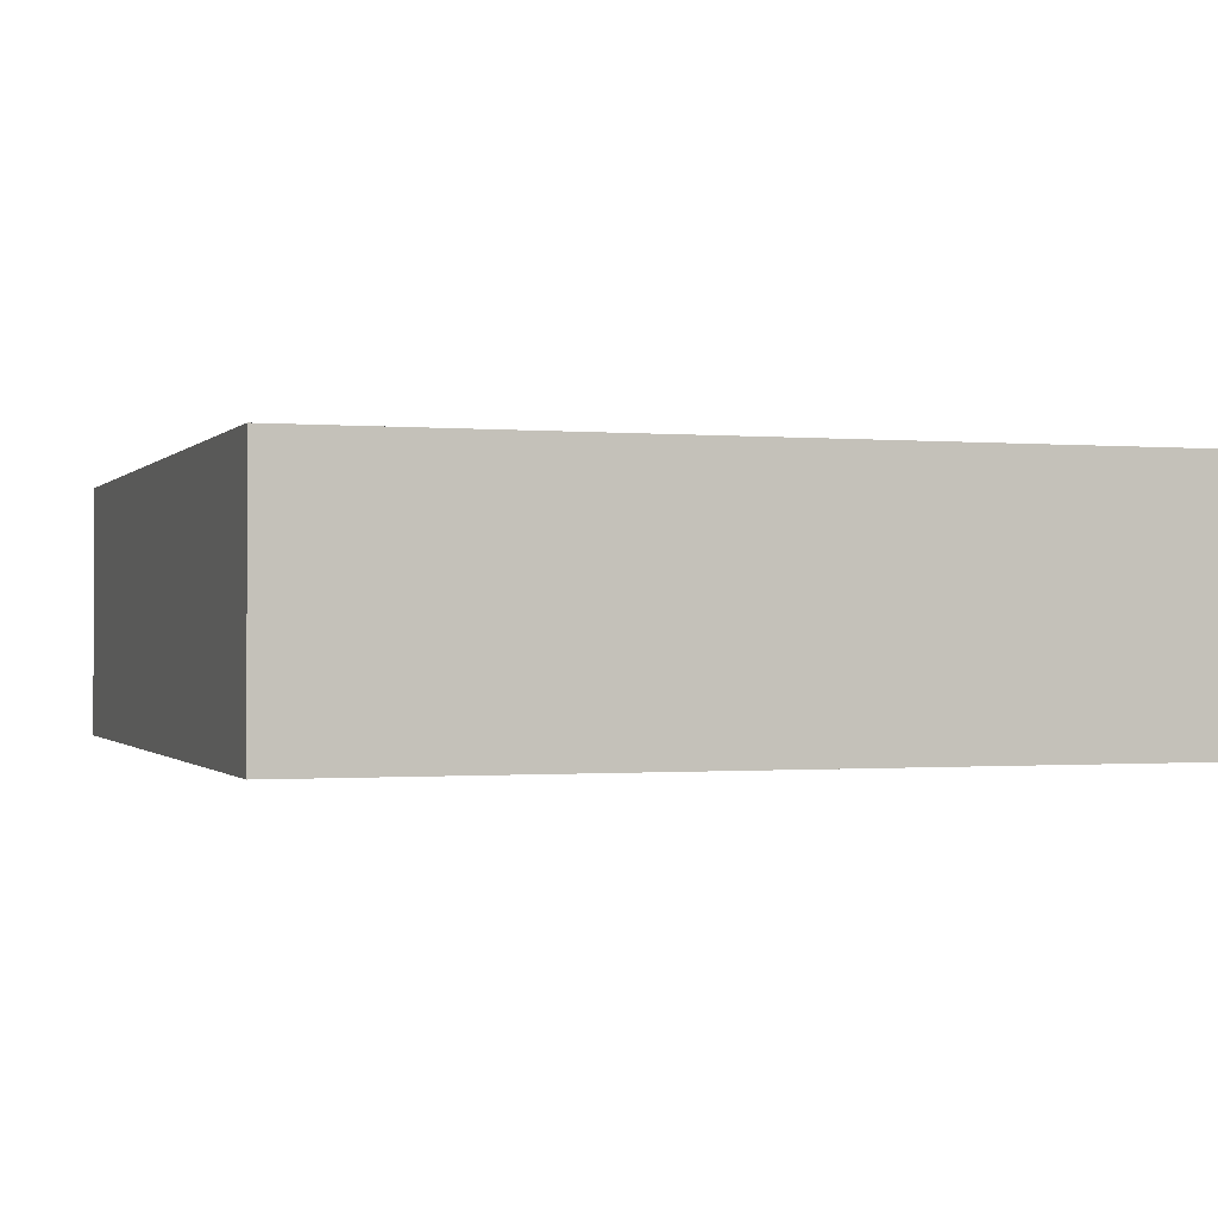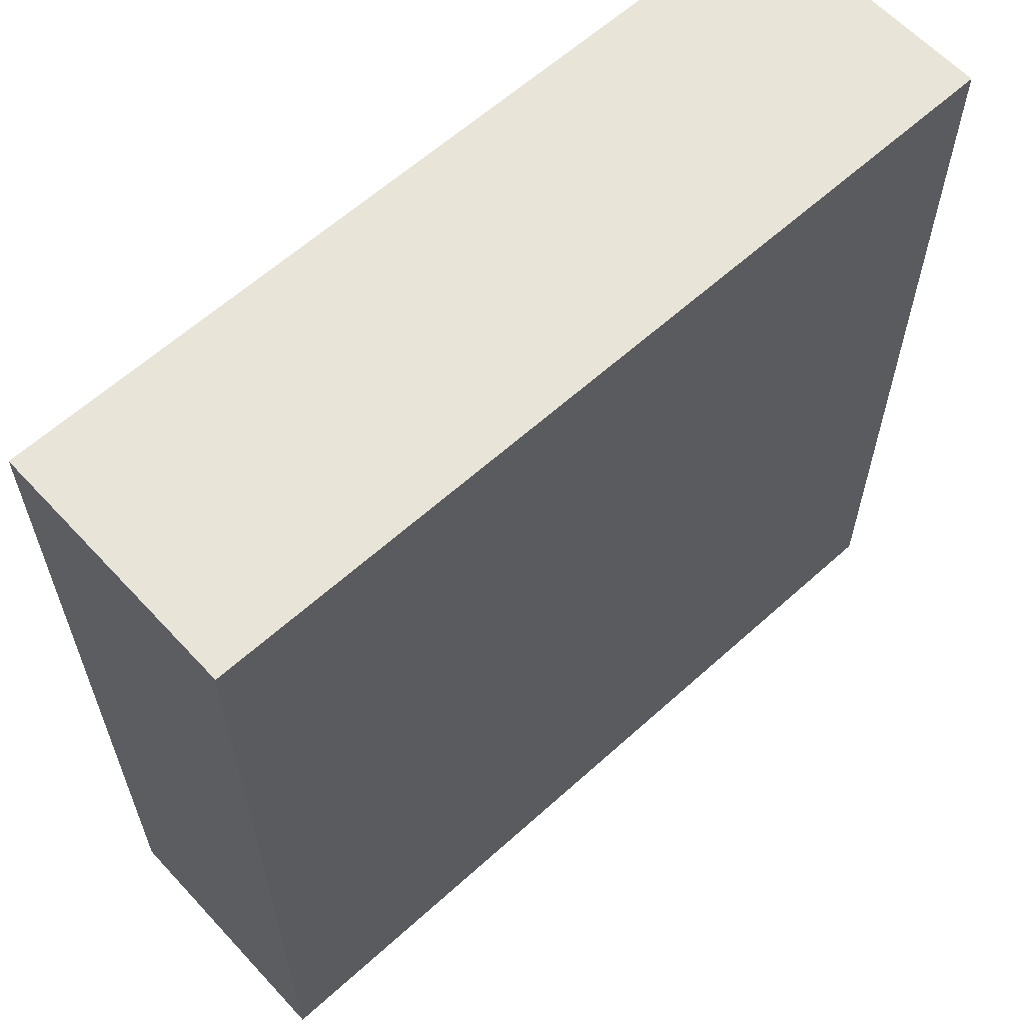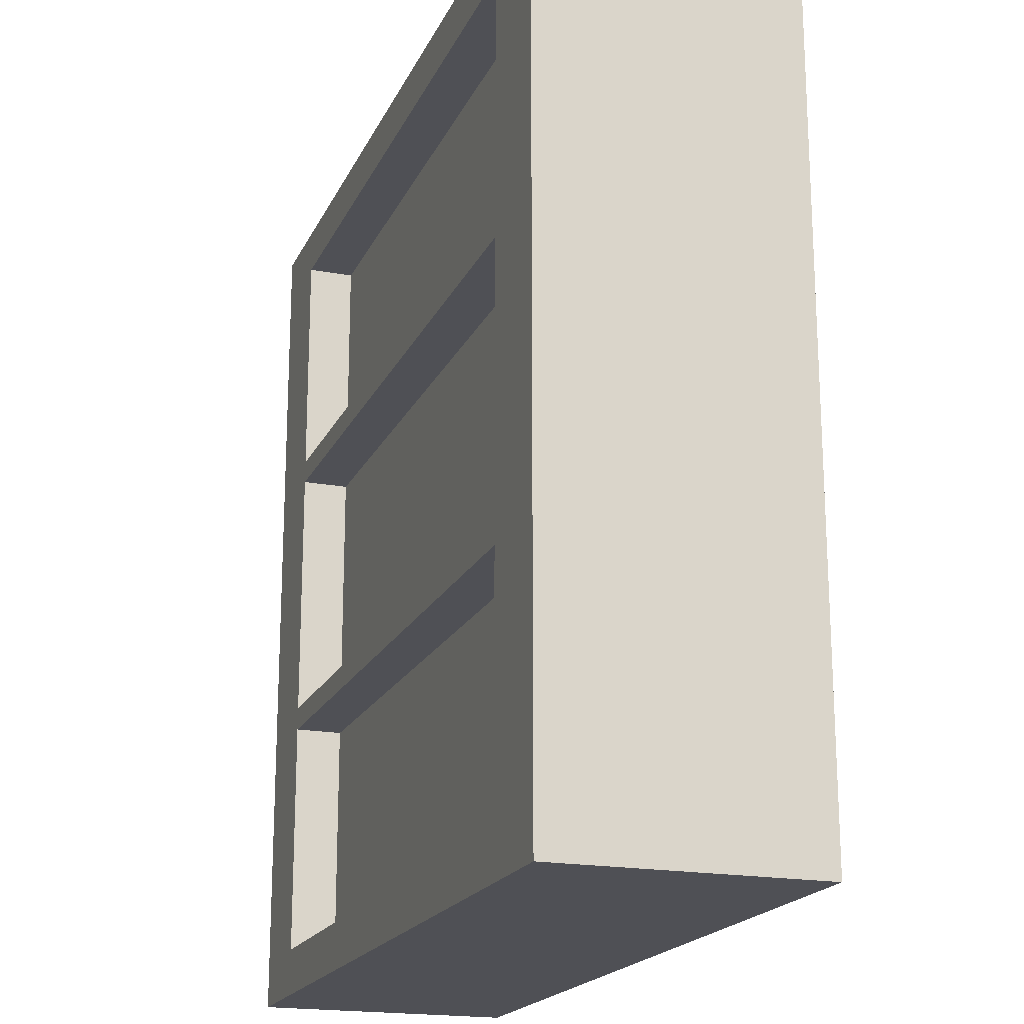
<metadata>
{"format":"obj","ext":"obj","renderer":"f3d","projection":"perspective","resolution":1024,"background":"white","views":[{"elev":-0.6,"azim":-18.6,"up":"+Z"},{"elev":61.4,"azim":137.4,"up":"+Y"},{"elev":-19.3,"azim":70.9,"up":"+Y"}]}
</metadata>
<code>
o
v -1.8 0 0.7
v -1.8 0 -0.4
v -1.8 3.7 0.7
v -1.8 3.7 -0.4
v 1.4 0.2 0.7
v 1.4 0.2 0.5
v 1.4 0.2 0.4
v 1.4 0.2 -0.3
v 1.4 1.2 0.7
v 1.4 1.2 0.5
v 1.4 1.2 0.4
v 1.4 1.2 -0.3
v 1.4 1.3 0.7
v 1.4 1.3 0.5
v 1.4 1.3 0.4
v 1.4 1.3 -0.3
v 1.4 2.4 0.7
v 1.4 2.4 0.5
v 1.4 2.4 0.4
v 1.4 2.4 -0.3
v 1.4 2.5 0.7
v 1.4 2.5 0.5
v 1.4 2.5 0.4
v 1.4 2.5 -0.3
v 1.4 3.5 0.7
v 1.4 3.5 0.5
v 1.4 3.5 0.4
v 1.4 3.5 -0.3
v -1.4 0.2 0.7
v -1.4 0.2 0.5
v -1.4 0.2 0.4
v -1.4 0.2 -0.3
v -1.4 1.2 0.7
v -1.4 1.2 0.5
v -1.4 1.2 0.4
v -1.4 1.2 -0.3
v -1.4 1.3 0.7
v -1.4 1.3 0.5
v -1.4 1.3 0.4
v -1.4 1.3 -0.3
v -1.4 2.4 0.7
v -1.4 2.4 0.5
v -1.4 2.4 0.4
v -1.4 2.4 -0.3
v -1.4 2.5 0.7
v -1.4 2.5 0.5
v -1.4 2.5 0.4
v -1.4 2.5 -0.3
v -1.4 3.5 0.7
v -1.4 3.5 0.5
v -1.4 3.5 0.4
v -1.4 3.5 -0.3
v 1.8 0 0.7
v 1.8 0 -0.4
v 1.8 3.7 0.7
v 1.8 3.7 -0.4
v -1.8 0 0.7
v -1.8 3.7 0.7
v -1.4 0.2 0.7
v -1.4 1.2 0.7
v -1.4 1.3 0.7
v -1.4 2.4 0.7
v -1.4 2.5 0.7
v -1.4 3.5 0.7
v 1.4 0.2 0.7
v 1.4 1.2 0.7
v 1.4 1.3 0.7
v 1.4 2.4 0.7
v 1.4 2.5 0.7
v 1.4 3.5 0.7
v 1.8 0 0.7
v 1.8 3.7 0.7
v -1.4 0.2 0.5
v -1.4 1.2 0.5
v -1.4 1.3 0.5
v -1.4 2.4 0.5
v -1.4 2.5 0.5
v -1.4 3.5 0.5
v -1.3 1.3 0.5
v -1.3 2.4 0.5
v -1.2 2.5 0.5
v -1.2 3.5 0.5
v -1.1 0.2 0.5
v -1.1 1.2 0.5
v -1.1 2.5 0.5
v -1.1 3.5 0.5
v -1 0.2 0.5
v -1 1.2 0.5
v -1 1.3 0.5
v -1 2.4 0.5
v -0.9 1.3 0.5
v -0.9 2.4 0.5
v -0.9 2.5 0.5
v -0.9 3.5 0.5
v -0.8 2.5 0.5
v -0.8 3.5 0.5
v -0.7 0.2 0.5
v -0.7 1.2 0.5
v -0.6 0.2 0.5
v -0.6 1.2 0.5
v -0.6 1.3 0.5
v -0.6 2.4 0.5
v -0.6 2.5 0.5
v -0.6 3.5 0.5
v -0.5 1.3 0.5
v -0.5 2.4 0.5
v -0.5 2.5 0.5
v -0.5 3.5 0.5
v -0.3 0.2 0.5
v -0.3 1.2 0.5
v -0.3 2.5 0.5
v -0.3 3.5 0.5
v -0.2 0.2 0.5
v -0.2 1.2 0.5
v -0.2 1.3 0.5
v -0.2 2.4 0.5
v -0.2 2.5 0.5
v -0.2 3.5 0.5
v -0.1 1.3 0.5
v -0.1 2.4 0.5
v 0 2.5 0.5
v 0 3.5 0.5
v 0.1 0.2 0.5
v 0.1 1.2 0.5
v 0.1 2.5 0.5
v 0.1 3.5 0.5
v 0.2 0.2 0.5
v 0.2 1.2 0.5
v 0.2 1.3 0.5
v 0.2 2.4 0.5
v 0.3 1.3 0.5
v 0.3 2.4 0.5
v 0.3 2.5 0.5
v 0.3 3.5 0.5
v 0.4 2.5 0.5
v 0.4 3.5 0.5
v 0.5 0.2 0.5
v 0.5 1.2 0.5
v 0.6 0.2 0.5
v 0.6 1.2 0.5
v 0.6 1.3 0.5
v 0.6 2.4 0.5
v 0.6 2.5 0.5
v 0.6 3.5 0.5
v 0.7 1.3 0.5
v 0.7 2.4 0.5
v 0.7 2.5 0.5
v 0.7 3.5 0.5
v 0.9 0.2 0.5
v 0.9 1.2 0.5
v 0.9 2.5 0.5
v 0.9 3.5 0.5
v 1 0.2 0.5
v 1 1.2 0.5
v 1 1.3 0.5
v 1 2.4 0.5
v 1 2.5 0.5
v 1 3.5 0.5
v 1.1 1.3 0.5
v 1.1 2.4 0.5
v 1.3 0.2 0.5
v 1.3 1.2 0.5
v 1.3 2.5 0.5
v 1.3 3.5 0.5
v 1.4 0.2 0.5
v 1.4 1.2 0.5
v 1.4 1.3 0.5
v 1.4 2.4 0.5
v 1.4 2.5 0.5
v 1.4 3.5 0.5
v -1.4 0.2 -0.3
v -1.4 1.2 -0.3
v -1.4 1.3 -0.3
v -1.4 2.4 -0.3
v -1.4 2.5 -0.3
v -1.4 3.5 -0.3
v 1.4 0.2 -0.3
v 1.4 1.2 -0.3
v 1.4 1.3 -0.3
v 1.4 2.4 -0.3
v 1.4 2.5 -0.3
v 1.4 3.5 -0.3
v -1.4 0.2 0.4
v -1.4 1.2 0.4
v -1.4 1.3 0.4
v -1.4 2.4 0.4
v -1.4 2.5 0.4
v -1.4 3.5 0.4
v -1.3 1.3 0.4
v -1.3 2.4 0.4
v -1.2 2.5 0.4
v -1.2 3.5 0.4
v -1.1 0.2 0.4
v -1.1 1.2 0.4
v -1.1 2.5 0.4
v -1.1 3.5 0.4
v -1 0.2 0.4
v -1 1.2 0.4
v -1 1.3 0.4
v -1 2.4 0.4
v -0.9 1.3 0.4
v -0.9 2.4 0.4
v -0.9 2.5 0.4
v -0.9 3.5 0.4
v -0.8 2.5 0.4
v -0.8 3.5 0.4
v -0.7 0.2 0.4
v -0.7 1.2 0.4
v -0.6 0.2 0.4
v -0.6 1.2 0.4
v -0.6 1.3 0.4
v -0.6 2.4 0.4
v -0.6 2.5 0.4
v -0.6 3.5 0.4
v -0.5 1.3 0.4
v -0.5 2.4 0.4
v -0.5 2.5 0.4
v -0.5 3.5 0.4
v -0.3 0.2 0.4
v -0.3 1.2 0.4
v -0.3 2.5 0.4
v -0.3 3.5 0.4
v -0.2 0.2 0.4
v -0.2 1.2 0.4
v -0.2 1.3 0.4
v -0.2 2.4 0.4
v -0.2 2.5 0.4
v -0.2 3.5 0.4
v -0.1 1.3 0.4
v -0.1 2.4 0.4
v 0 2.5 0.4
v 0 3.5 0.4
v 0.1 0.2 0.4
v 0.1 1.2 0.4
v 0.1 2.5 0.4
v 0.1 3.5 0.4
v 0.2 0.2 0.4
v 0.2 1.2 0.4
v 0.2 1.3 0.4
v 0.2 2.4 0.4
v 0.3 1.3 0.4
v 0.3 2.4 0.4
v 0.3 2.5 0.4
v 0.3 3.5 0.4
v 0.4 2.5 0.4
v 0.4 3.5 0.4
v 0.5 0.2 0.4
v 0.5 1.2 0.4
v 0.6 0.2 0.4
v 0.6 1.2 0.4
v 0.6 1.3 0.4
v 0.6 2.4 0.4
v 0.6 2.5 0.4
v 0.6 3.5 0.4
v 0.7 1.3 0.4
v 0.7 2.4 0.4
v 0.7 2.5 0.4
v 0.7 3.5 0.4
v 0.9 0.2 0.4
v 0.9 1.2 0.4
v 0.9 2.5 0.4
v 0.9 3.5 0.4
v 1 0.2 0.4
v 1 1.2 0.4
v 1 1.3 0.4
v 1 2.4 0.4
v 1 2.5 0.4
v 1 3.5 0.4
v 1.1 1.3 0.4
v 1.1 2.4 0.4
v 1.3 0.2 0.4
v 1.3 1.2 0.4
v 1.3 2.5 0.4
v 1.3 3.5 0.4
v 1.4 0.2 0.4
v 1.4 1.2 0.4
v 1.4 1.3 0.4
v 1.4 2.4 0.4
v 1.4 2.5 0.4
v 1.4 3.5 0.4
v -1.8 0 -0.4
v -1.8 3.7 -0.4
v 1.8 0 -0.4
v 1.8 3.7 -0.4
v -1.8 0 0.7
v 1.8 0 0.7
v -1.8 0 -0.4
v 1.8 0 -0.4
v -1.4 1.2 0.7
v 1.4 1.2 0.7
v -1.4 1.2 0.5
v -1.1 1.2 0.5
v -1 1.2 0.5
v -0.7 1.2 0.5
v -0.6 1.2 0.5
v -0.3 1.2 0.5
v -0.2 1.2 0.5
v 0.1 1.2 0.5
v 0.2 1.2 0.5
v 0.5 1.2 0.5
v 0.6 1.2 0.5
v 0.9 1.2 0.5
v 1 1.2 0.5
v 1.3 1.2 0.5
v 1.4 1.2 0.5
v -1.4 1.2 0.4
v -1.1 1.2 0.4
v -1 1.2 0.4
v -0.7 1.2 0.4
v -0.6 1.2 0.4
v -0.3 1.2 0.4
v -0.2 1.2 0.4
v 0.1 1.2 0.4
v 0.2 1.2 0.4
v 0.5 1.2 0.4
v 0.6 1.2 0.4
v 0.9 1.2 0.4
v 1 1.2 0.4
v 1.3 1.2 0.4
v 1.4 1.2 0.4
v -1.4 1.2 -0.3
v 1.4 1.2 -0.3
v -1.4 2.4 0.7
v 1.4 2.4 0.7
v -1.4 2.4 0.5
v -1.3 2.4 0.5
v -1 2.4 0.5
v -0.9 2.4 0.5
v -0.6 2.4 0.5
v -0.5 2.4 0.5
v -0.2 2.4 0.5
v -0.1 2.4 0.5
v 0.2 2.4 0.5
v 0.3 2.4 0.5
v 0.6 2.4 0.5
v 0.7 2.4 0.5
v 1 2.4 0.5
v 1.1 2.4 0.5
v 1.4 2.4 0.5
v -1.4 2.4 0.4
v -1.3 2.4 0.4
v -1 2.4 0.4
v -0.9 2.4 0.4
v -0.6 2.4 0.4
v -0.5 2.4 0.4
v -0.2 2.4 0.4
v -0.1 2.4 0.4
v 0.2 2.4 0.4
v 0.3 2.4 0.4
v 0.6 2.4 0.4
v 0.7 2.4 0.4
v 1 2.4 0.4
v 1.1 2.4 0.4
v 1.4 2.4 0.4
v -1.4 2.4 -0.3
v 1.4 2.4 -0.3
v -1.4 3.5 0.7
v 1.4 3.5 0.7
v -1.4 3.5 0.5
v -1.2 3.5 0.5
v -1.1 3.5 0.5
v -0.9 3.5 0.5
v -0.8 3.5 0.5
v -0.6 3.5 0.5
v -0.5 3.5 0.5
v -0.3 3.5 0.5
v -0.2 3.5 0.5
v 0 3.5 0.5
v 0.1 3.5 0.5
v 0.3 3.5 0.5
v 0.4 3.5 0.5
v 0.6 3.5 0.5
v 0.7 3.5 0.5
v 0.9 3.5 0.5
v 1 3.5 0.5
v 1.3 3.5 0.5
v 1.4 3.5 0.5
v -1.4 3.5 0.4
v -1.2 3.5 0.4
v -1.1 3.5 0.4
v -0.9 3.5 0.4
v -0.8 3.5 0.4
v -0.6 3.5 0.4
v -0.5 3.5 0.4
v -0.3 3.5 0.4
v -0.2 3.5 0.4
v 0 3.5 0.4
v 0.1 3.5 0.4
v 0.3 3.5 0.4
v 0.4 3.5 0.4
v 0.6 3.5 0.4
v 0.7 3.5 0.4
v 0.9 3.5 0.4
v 1 3.5 0.4
v 1.3 3.5 0.4
v 1.4 3.5 0.4
v -1.4 3.5 -0.3
v 1.4 3.5 -0.3
v -1.4 0.2 0.7
v 1.4 0.2 0.7
v -1.4 0.2 0.5
v -1.1 0.2 0.5
v -1 0.2 0.5
v -0.7 0.2 0.5
v -0.6 0.2 0.5
v -0.3 0.2 0.5
v -0.2 0.2 0.5
v 0.1 0.2 0.5
v 0.2 0.2 0.5
v 0.5 0.2 0.5
v 0.6 0.2 0.5
v 0.9 0.2 0.5
v 1 0.2 0.5
v 1.3 0.2 0.5
v 1.4 0.2 0.5
v -1.4 0.2 0.4
v -1.1 0.2 0.4
v -1 0.2 0.4
v -0.7 0.2 0.4
v -0.6 0.2 0.4
v -0.3 0.2 0.4
v -0.2 0.2 0.4
v 0.1 0.2 0.4
v 0.2 0.2 0.4
v 0.5 0.2 0.4
v 0.6 0.2 0.4
v 0.9 0.2 0.4
v 1 0.2 0.4
v 1.3 0.2 0.4
v 1.4 0.2 0.4
v -1.4 0.2 -0.3
v 1.4 0.2 -0.3
v -1.4 1.3 0.7
v 1.4 1.3 0.7
v -1.4 1.3 0.5
v -1.3 1.3 0.5
v -1 1.3 0.5
v -0.9 1.3 0.5
v -0.6 1.3 0.5
v -0.5 1.3 0.5
v -0.2 1.3 0.5
v -0.1 1.3 0.5
v 0.2 1.3 0.5
v 0.3 1.3 0.5
v 0.6 1.3 0.5
v 0.7 1.3 0.5
v 1 1.3 0.5
v 1.1 1.3 0.5
v 1.4 1.3 0.5
v -1.4 1.3 0.4
v -1.3 1.3 0.4
v -1 1.3 0.4
v -0.9 1.3 0.4
v -0.6 1.3 0.4
v -0.5 1.3 0.4
v -0.2 1.3 0.4
v -0.1 1.3 0.4
v 0.2 1.3 0.4
v 0.3 1.3 0.4
v 0.6 1.3 0.4
v 0.7 1.3 0.4
v 1 1.3 0.4
v 1.1 1.3 0.4
v 1.4 1.3 0.4
v -1.4 1.3 -0.3
v 1.4 1.3 -0.3
v -1.4 2.5 0.7
v 1.4 2.5 0.7
v -1.4 2.5 0.5
v -1.2 2.5 0.5
v -1.1 2.5 0.5
v -0.9 2.5 0.5
v -0.8 2.5 0.5
v -0.6 2.5 0.5
v -0.5 2.5 0.5
v -0.3 2.5 0.5
v -0.2 2.5 0.5
v 0 2.5 0.5
v 0.1 2.5 0.5
v 0.3 2.5 0.5
v 0.4 2.5 0.5
v 0.6 2.5 0.5
v 0.7 2.5 0.5
v 0.9 2.5 0.5
v 1 2.5 0.5
v 1.3 2.5 0.5
v 1.4 2.5 0.5
v -1.4 2.5 0.4
v -1.2 2.5 0.4
v -1.1 2.5 0.4
v -0.9 2.5 0.4
v -0.8 2.5 0.4
v -0.6 2.5 0.4
v -0.5 2.5 0.4
v -0.3 2.5 0.4
v -0.2 2.5 0.4
v 0 2.5 0.4
v 0.1 2.5 0.4
v 0.3 2.5 0.4
v 0.4 2.5 0.4
v 0.6 2.5 0.4
v 0.7 2.5 0.4
v 0.9 2.5 0.4
v 1 2.5 0.4
v 1.3 2.5 0.4
v 1.4 2.5 0.4
v -1.4 2.5 -0.3
v 1.4 2.5 -0.3
v -1.8 3.7 0.7
v 1.8 3.7 0.7
v -1.8 3.7 -0.4
v 1.8 3.7 -0.4
f 3 2 1
f 4 2 3
f 9 6 5
f 10 6 9
f 11 8 7
f 12 8 11
f 17 14 13
f 18 14 17
f 19 16 15
f 20 16 19
f 25 22 21
f 26 22 25
f 27 24 23
f 28 24 27
f 29 30 33
f 33 30 34
f 31 32 35
f 35 32 36
f 37 38 41
f 41 38 42
f 39 40 43
f 43 40 44
f 45 46 49
f 49 46 50
f 47 48 51
f 51 48 52
f 53 54 55
f 55 54 56
f 59 58 57
f 60 58 59
f 61 58 60
f 62 58 61
f 63 58 62
f 64 58 63
f 65 59 57
f 66 61 60
f 67 61 66
f 68 63 62
f 69 63 68
f 70 58 64
f 71 69 68
f 71 70 69
f 71 67 66
f 71 65 57
f 71 68 67
f 71 66 65
f 72 58 70
f 72 70 71
f 79 76 75
f 80 76 79
f 81 78 77
f 82 78 81
f 83 74 73
f 84 74 83
f 85 82 81
f 86 82 85
f 87 84 83
f 88 84 87
f 89 80 79
f 90 80 89
f 91 90 89
f 92 90 91
f 93 86 85
f 94 86 93
f 95 94 93
f 96 94 95
f 97 88 87
f 98 88 97
f 99 98 97
f 100 98 99
f 101 92 91
f 102 92 101
f 103 96 95
f 104 96 103
f 105 102 101
f 106 102 105
f 107 104 103
f 108 104 107
f 109 100 99
f 110 100 109
f 111 108 107
f 112 108 111
f 113 110 109
f 114 110 113
f 115 106 105
f 116 106 115
f 117 112 111
f 118 112 117
f 119 116 115
f 120 116 119
f 121 118 117
f 122 118 121
f 123 114 113
f 124 114 123
f 125 122 121
f 126 122 125
f 127 124 123
f 128 124 127
f 129 120 119
f 130 120 129
f 131 130 129
f 132 130 131
f 133 126 125
f 134 126 133
f 135 134 133
f 136 134 135
f 137 128 127
f 138 128 137
f 139 138 137
f 140 138 139
f 141 132 131
f 142 132 141
f 143 136 135
f 144 136 143
f 145 142 141
f 146 142 145
f 147 144 143
f 148 144 147
f 149 140 139
f 150 140 149
f 151 148 147
f 152 148 151
f 153 150 149
f 154 150 153
f 155 146 145
f 156 146 155
f 157 152 151
f 158 152 157
f 159 156 155
f 160 156 159
f 161 154 153
f 162 154 161
f 163 158 157
f 164 158 163
f 165 162 161
f 166 162 165
f 167 160 159
f 168 160 167
f 169 164 163
f 170 164 169
f 177 172 171
f 178 172 177
f 179 174 173
f 180 174 179
f 181 176 175
f 182 176 181
f 185 186 189
f 189 186 190
f 187 188 191
f 191 188 192
f 183 184 193
f 193 184 194
f 191 192 195
f 195 192 196
f 193 194 197
f 197 194 198
f 189 190 199
f 199 190 200
f 199 200 201
f 201 200 202
f 195 196 203
f 203 196 204
f 203 204 205
f 205 204 206
f 197 198 207
f 207 198 208
f 207 208 209
f 209 208 210
f 201 202 211
f 211 202 212
f 205 206 213
f 213 206 214
f 211 212 215
f 215 212 216
f 213 214 217
f 217 214 218
f 209 210 219
f 219 210 220
f 217 218 221
f 221 218 222
f 219 220 223
f 223 220 224
f 215 216 225
f 225 216 226
f 221 222 227
f 227 222 228
f 225 226 229
f 229 226 230
f 227 228 231
f 231 228 232
f 223 224 233
f 233 224 234
f 231 232 235
f 235 232 236
f 233 234 237
f 237 234 238
f 229 230 239
f 239 230 240
f 239 240 241
f 241 240 242
f 235 236 243
f 243 236 244
f 243 244 245
f 245 244 246
f 237 238 247
f 247 238 248
f 247 248 249
f 249 248 250
f 241 242 251
f 251 242 252
f 245 246 253
f 253 246 254
f 251 252 255
f 255 252 256
f 253 254 257
f 257 254 258
f 249 250 259
f 259 250 260
f 257 258 261
f 261 258 262
f 259 260 263
f 263 260 264
f 255 256 265
f 265 256 266
f 261 262 267
f 267 262 268
f 265 266 269
f 269 266 270
f 263 264 271
f 271 264 272
f 267 268 273
f 273 268 274
f 271 272 275
f 275 272 276
f 269 270 277
f 277 270 278
f 273 274 279
f 279 274 280
f 281 282 283
f 283 282 284
f 287 286 285
f 288 286 287
f 291 290 289
f 292 290 291
f 293 290 292
f 294 290 293
f 295 290 294
f 296 290 295
f 297 290 296
f 298 290 297
f 299 290 298
f 300 290 299
f 301 290 300
f 302 290 301
f 303 290 302
f 304 290 303
f 305 290 304
f 321 307 306
f 321 320 319
f 321 319 318
f 321 318 317
f 321 317 316
f 321 316 315
f 321 315 314
f 321 314 313
f 321 313 312
f 321 312 311
f 321 311 310
f 321 310 309
f 321 309 308
f 321 308 307
f 322 320 321
f 325 324 323
f 326 324 325
f 327 324 326
f 328 324 327
f 329 324 328
f 330 324 329
f 331 324 330
f 332 324 331
f 333 324 332
f 334 324 333
f 335 324 334
f 336 324 335
f 337 324 336
f 338 324 337
f 339 324 338
f 355 341 340
f 355 354 353
f 355 353 352
f 355 352 351
f 355 351 350
f 355 350 349
f 355 349 348
f 355 348 347
f 355 347 346
f 355 346 345
f 355 345 344
f 355 344 343
f 355 343 342
f 355 342 341
f 356 354 355
f 359 358 357
f 360 358 359
f 361 358 360
f 362 358 361
f 363 358 362
f 364 358 363
f 365 358 364
f 366 358 365
f 367 358 366
f 368 358 367
f 369 358 368
f 370 358 369
f 371 358 370
f 372 358 371
f 373 358 372
f 374 358 373
f 375 358 374
f 376 358 375
f 377 358 376
f 397 379 378
f 397 396 395
f 397 395 394
f 397 394 393
f 397 393 392
f 397 392 391
f 397 391 390
f 397 390 389
f 397 389 388
f 397 388 387
f 397 387 386
f 397 386 385
f 397 385 384
f 397 384 383
f 397 383 382
f 397 382 381
f 397 381 380
f 397 380 379
f 398 396 397
f 399 400 401
f 401 400 402
f 402 400 403
f 403 400 404
f 404 400 405
f 405 400 406
f 406 400 407
f 407 400 408
f 408 400 409
f 409 400 410
f 410 400 411
f 411 400 412
f 412 400 413
f 413 400 414
f 414 400 415
f 416 417 431
f 429 430 431
f 428 429 431
f 427 428 431
f 426 427 431
f 425 426 431
f 424 425 431
f 423 424 431
f 422 423 431
f 421 422 431
f 420 421 431
f 419 420 431
f 418 419 431
f 417 418 431
f 431 430 432
f 433 434 435
f 435 434 436
f 436 434 437
f 437 434 438
f 438 434 439
f 439 434 440
f 440 434 441
f 441 434 442
f 442 434 443
f 443 434 444
f 444 434 445
f 445 434 446
f 446 434 447
f 447 434 448
f 448 434 449
f 450 451 465
f 463 464 465
f 462 463 465
f 461 462 465
f 460 461 465
f 459 460 465
f 458 459 465
f 457 458 465
f 456 457 465
f 455 456 465
f 454 455 465
f 453 454 465
f 452 453 465
f 451 452 465
f 465 464 466
f 467 468 469
f 469 468 470
f 470 468 471
f 471 468 472
f 472 468 473
f 473 468 474
f 474 468 475
f 475 468 476
f 476 468 477
f 477 468 478
f 478 468 479
f 479 468 480
f 480 468 481
f 481 468 482
f 482 468 483
f 483 468 484
f 484 468 485
f 485 468 486
f 486 468 487
f 488 489 507
f 505 506 507
f 504 505 507
f 503 504 507
f 502 503 507
f 501 502 507
f 500 501 507
f 499 500 507
f 498 499 507
f 497 498 507
f 496 497 507
f 495 496 507
f 494 495 507
f 493 494 507
f 492 493 507
f 491 492 507
f 490 491 507
f 489 490 507
f 507 506 508
f 509 510 511
f 511 510 512

</code>
